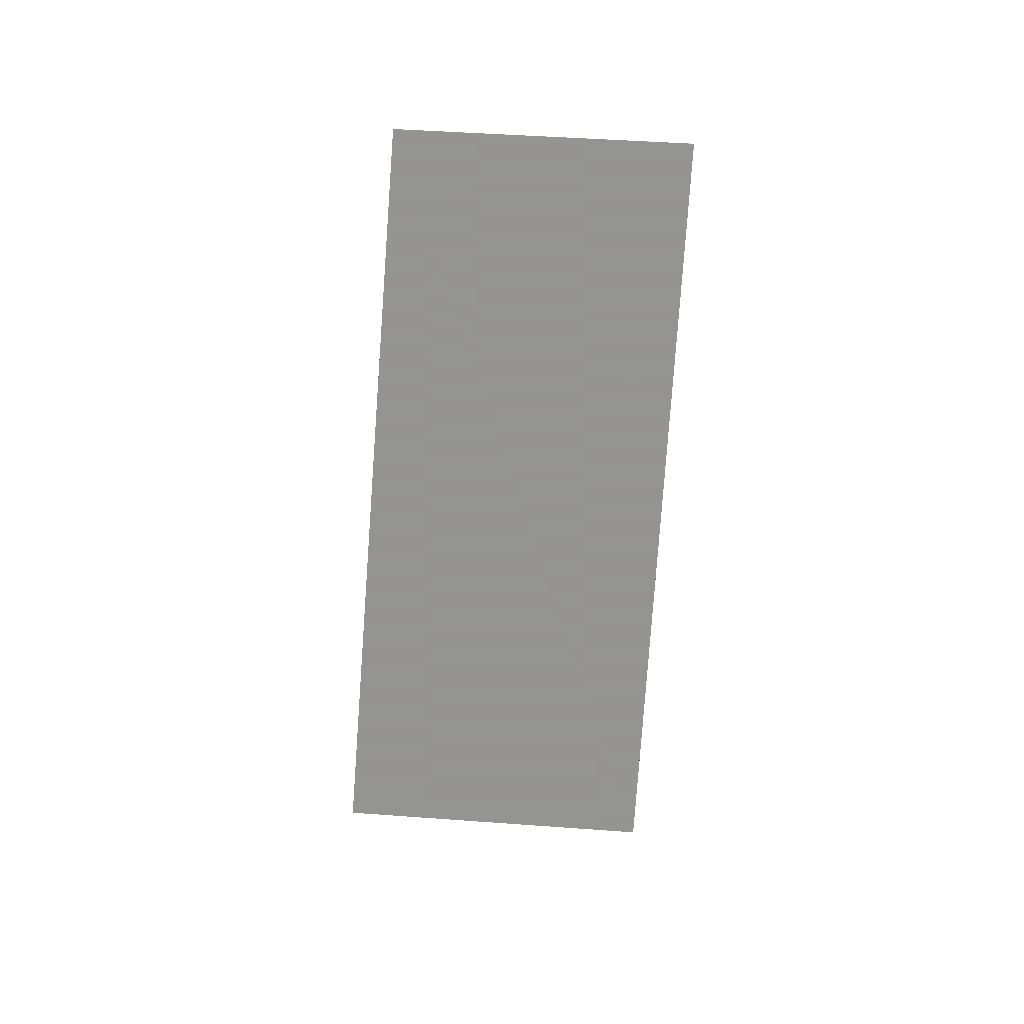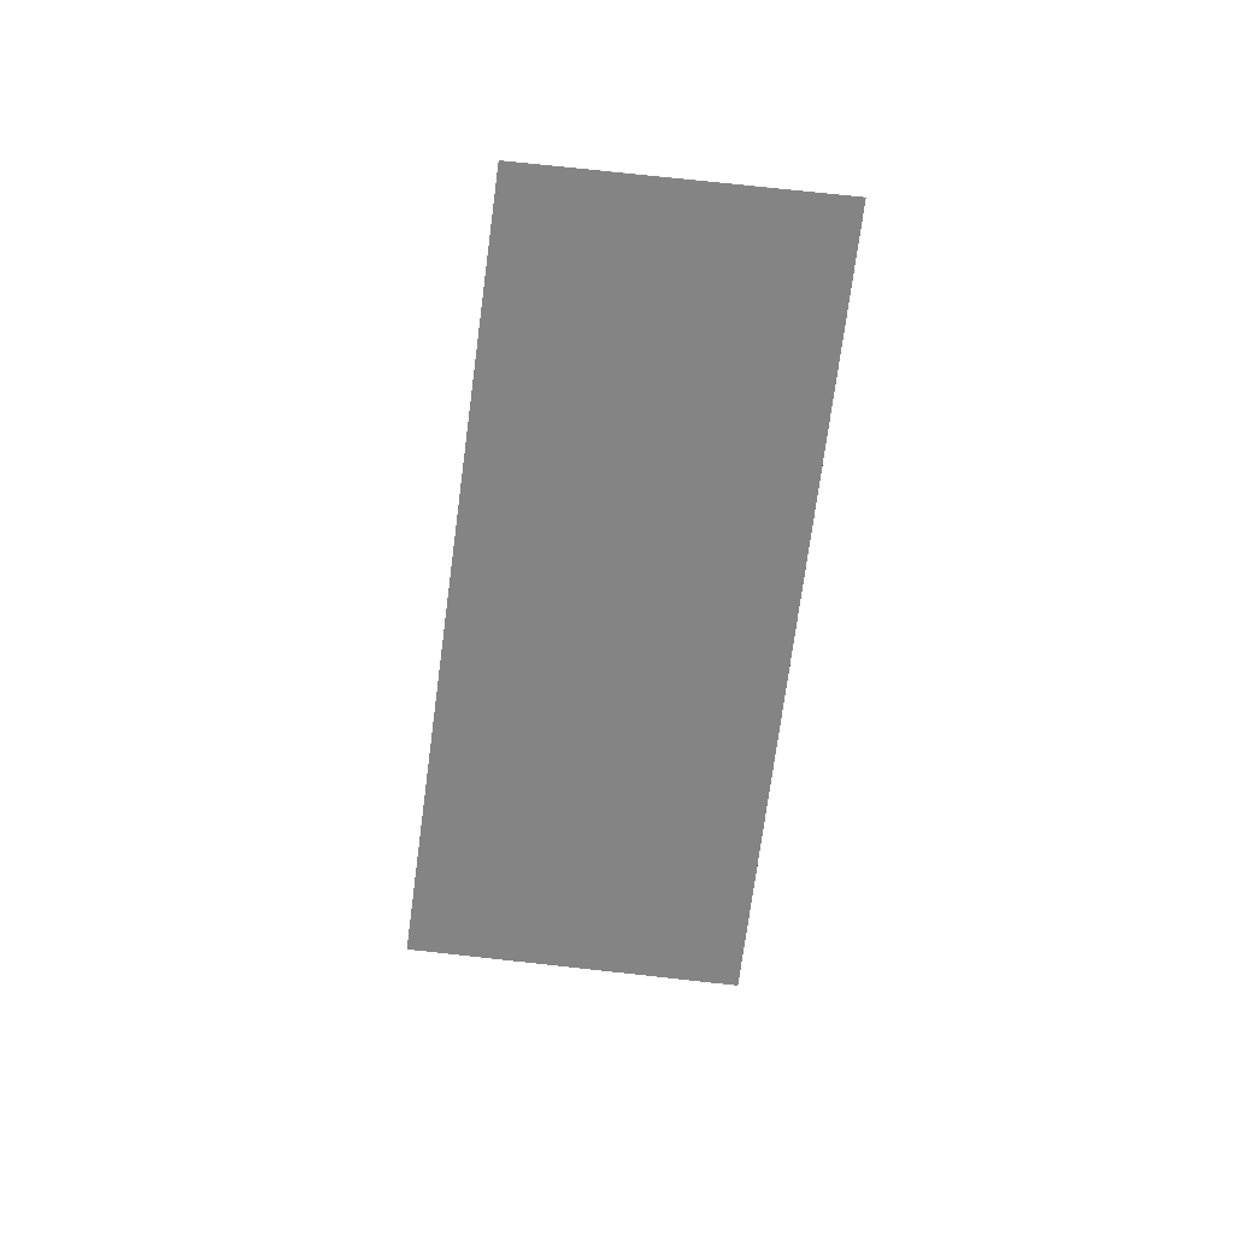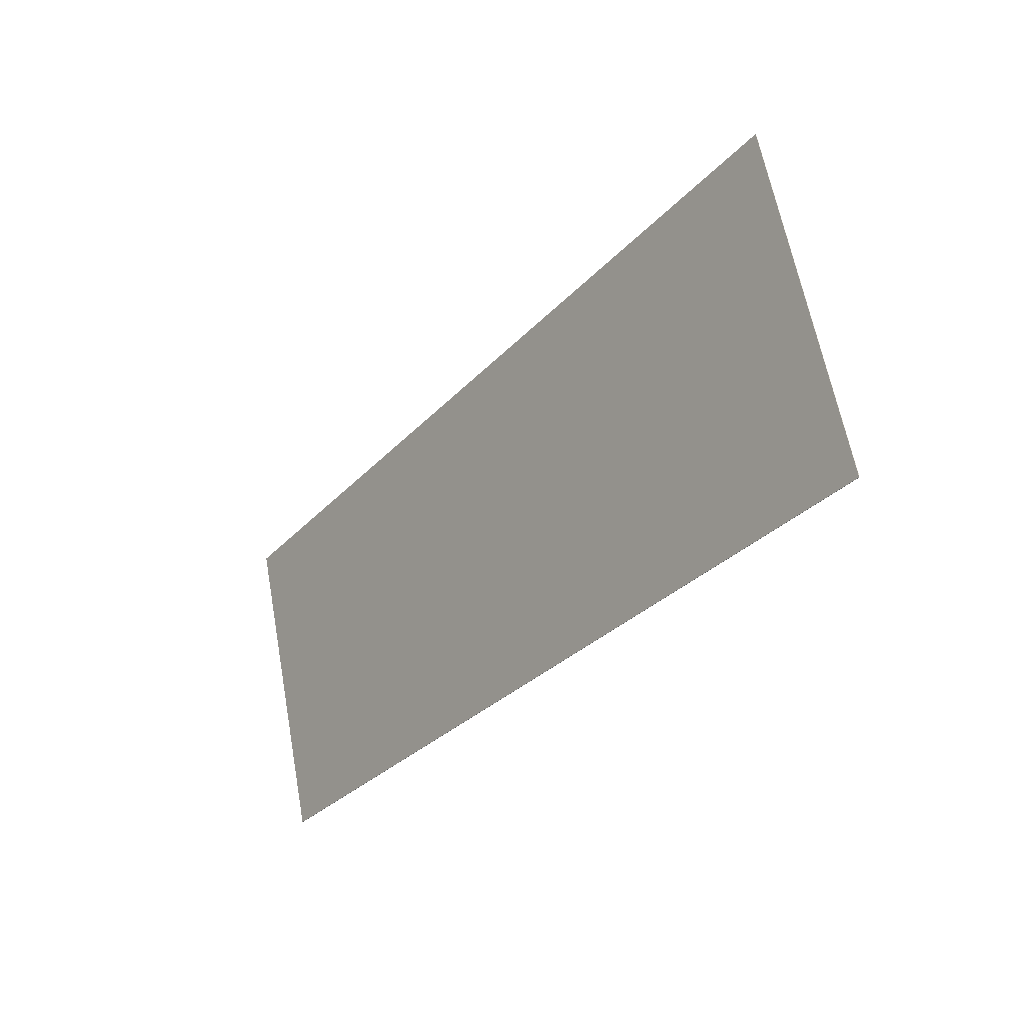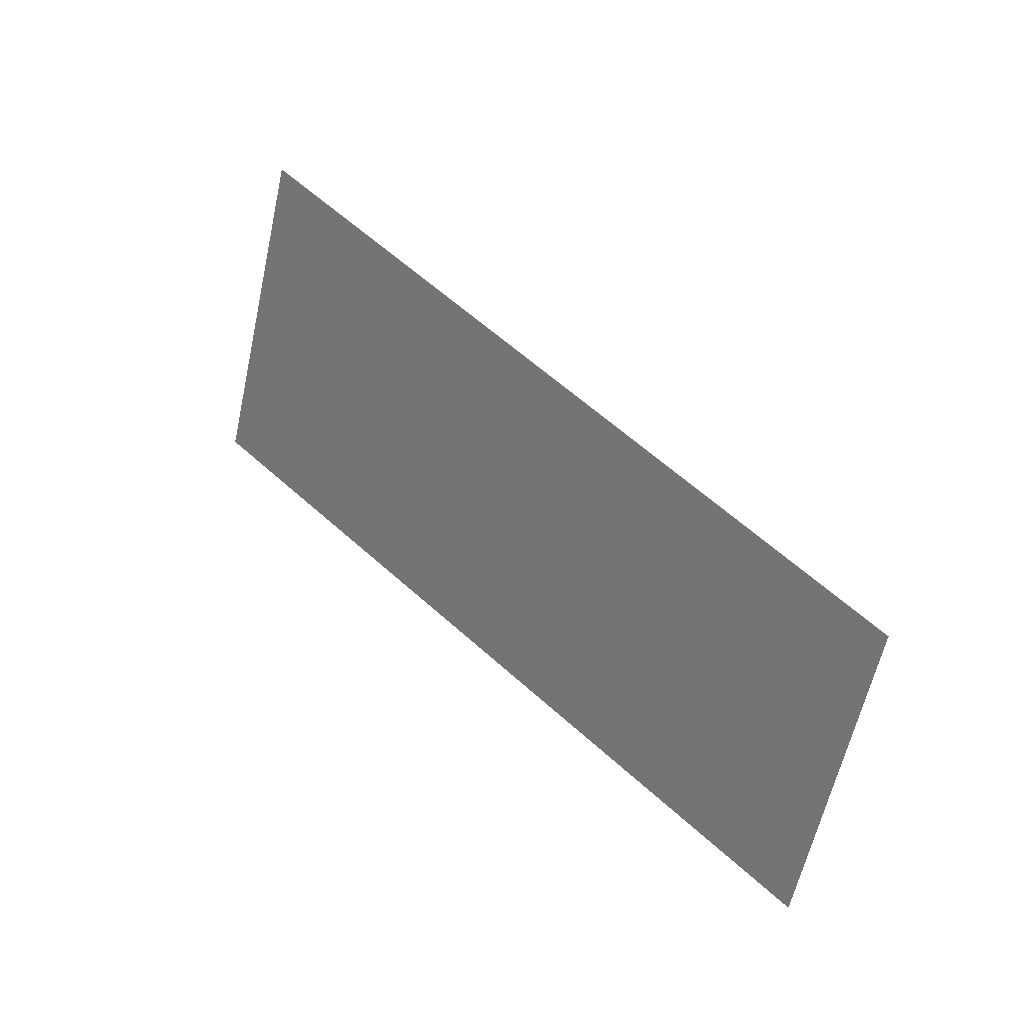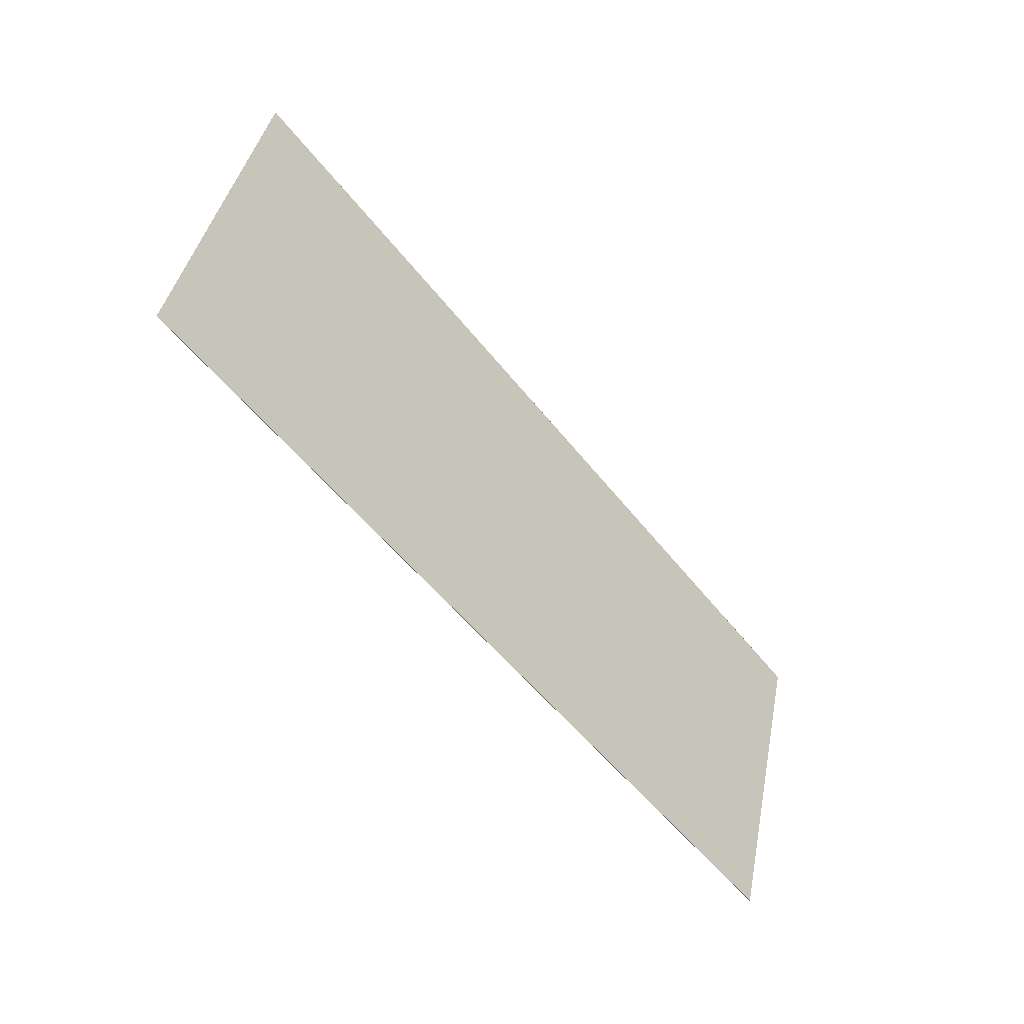
<metadata>
{"format":"obj","ext":"obj","renderer":"f3d","projection":"perspective","resolution":1024,"background":"white","views":[{"elev":-66.9,"azim":103.3,"up":"+Y"},{"elev":-61.5,"azim":100.2,"up":"+Y"},{"elev":-12.0,"azim":-128.4,"up":"+Z"},{"elev":22.0,"azim":46.3,"up":"+Z"},{"elev":-36.0,"azim":-49.1,"up":"+Z"}]}
</metadata>
<code>
v -2.709 -0.056 -6.156
v -2.684 -0.056 -6.082
v -2.504 -0.056 -6.141
v -2.524 -0.056 -6.209
v -2.709 -0.0561 -6.156
v -2.524 -0.0561 -6.209
v -2.504 -0.0561 -6.141
v -2.684 -0.0561 -6.082
v -2.524 -0.0561 -6.209
v -2.709 -0.0561 -6.156
v -2.709 -0.056 -6.156
v -2.524 -0.056 -6.209
v -2.504 -0.0561 -6.141
v -2.524 -0.0561 -6.209
v -2.524 -0.056 -6.209
v -2.504 -0.056 -6.141
v -2.684 -0.0561 -6.082
v -2.504 -0.0561 -6.141
v -2.504 -0.056 -6.141
v -2.684 -0.056 -6.082
v -2.709 -0.0561 -6.156
v -2.684 -0.0561 -6.082
v -2.684 -0.056 -6.082
v -2.709 -0.056 -6.156
f 1 2 3
f 1 3 4
f 5 6 7
f 5 7 8
f 9 10 11
f 9 11 12
f 13 14 15
f 13 15 16
f 17 18 19
f 17 19 20
f 21 22 23
f 21 23 24

</code>
